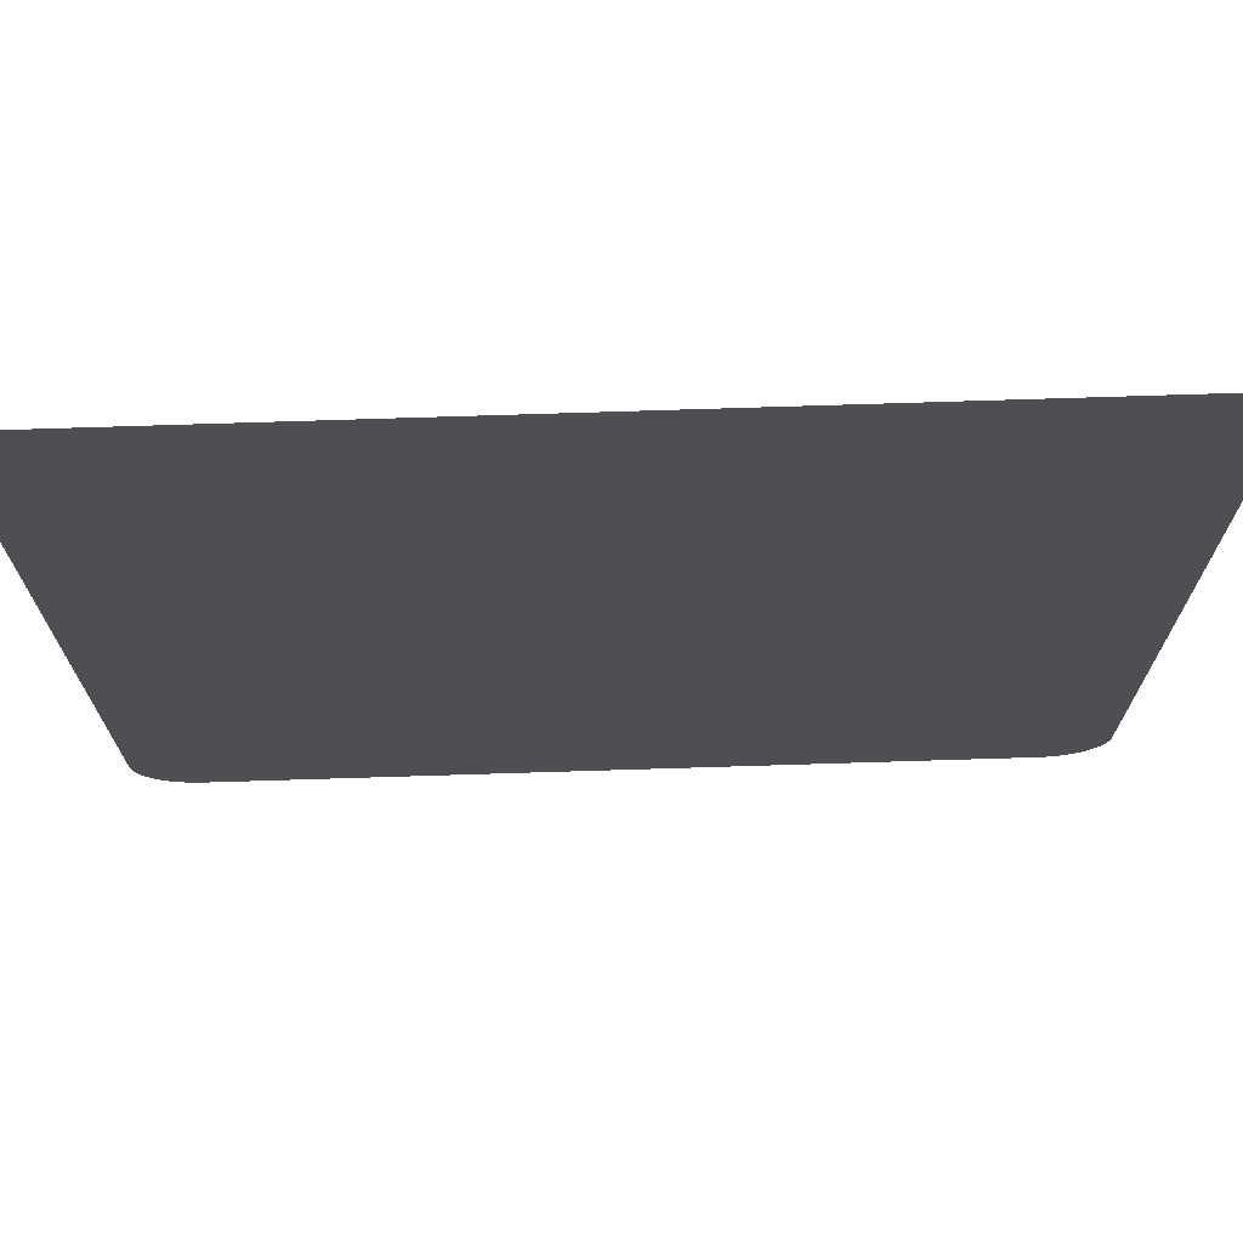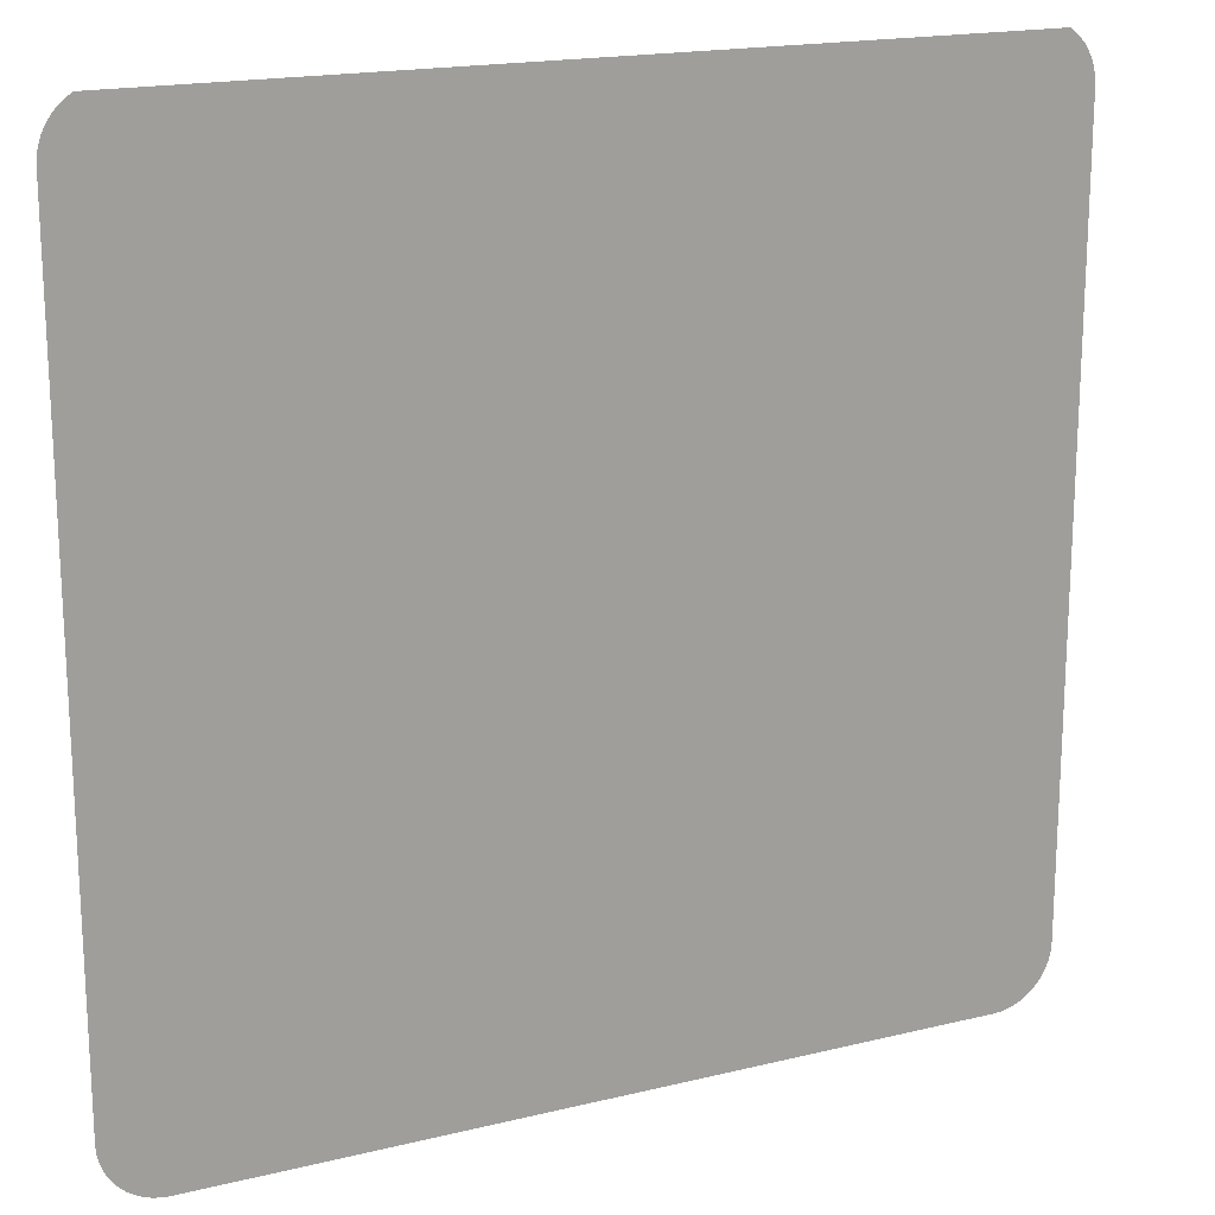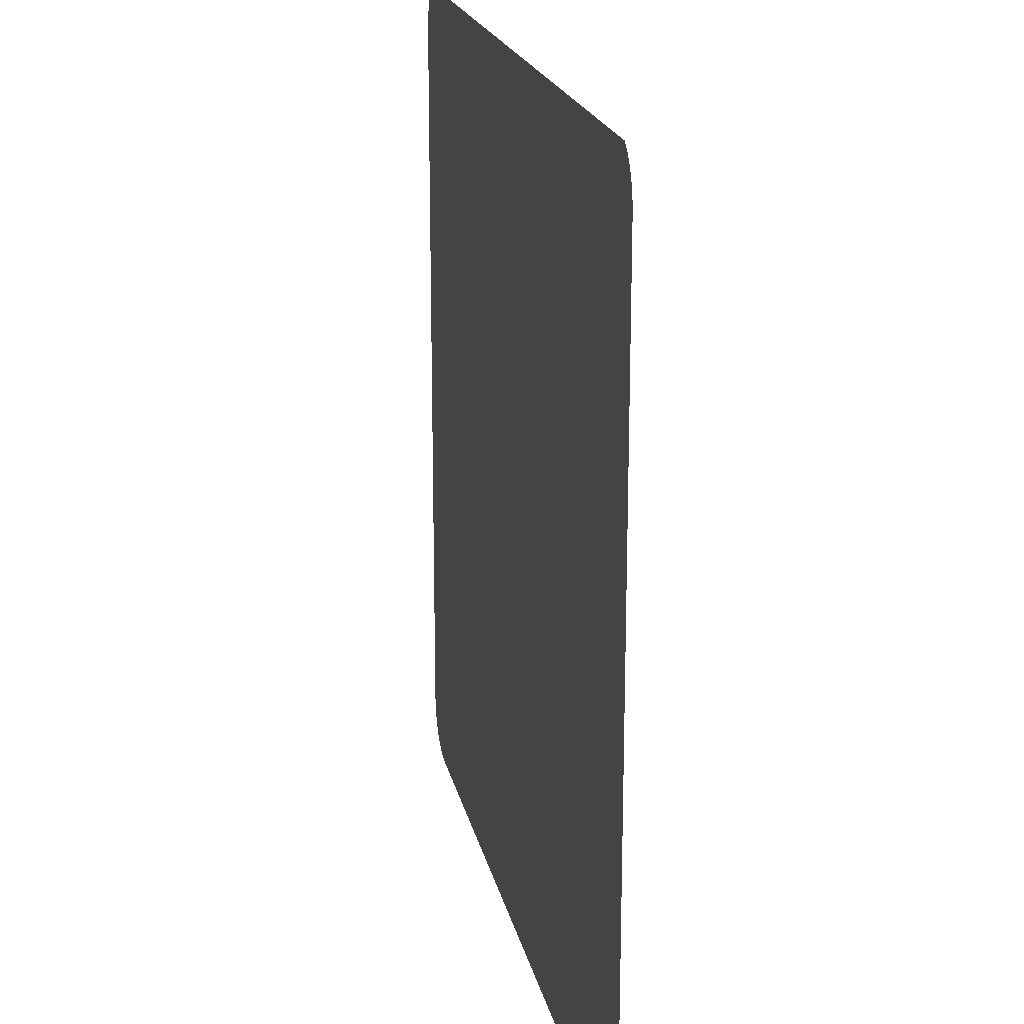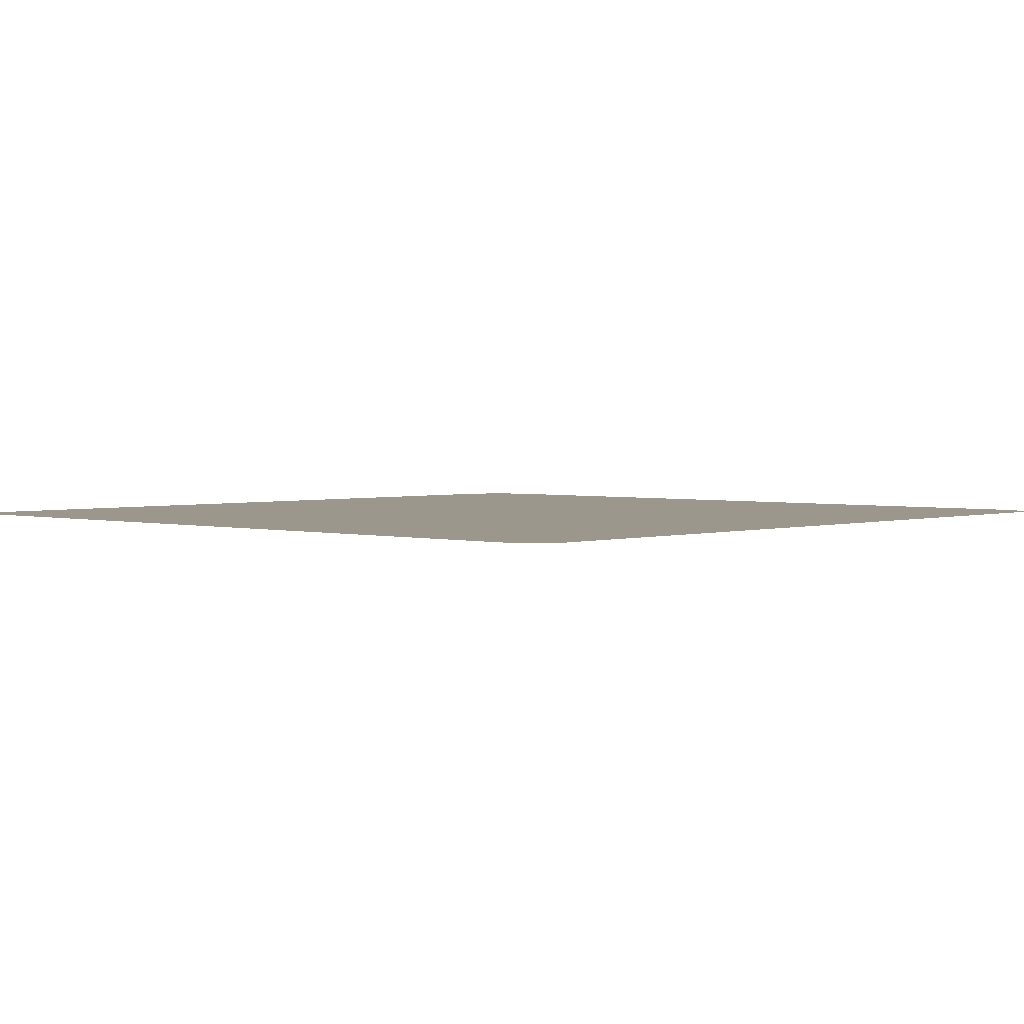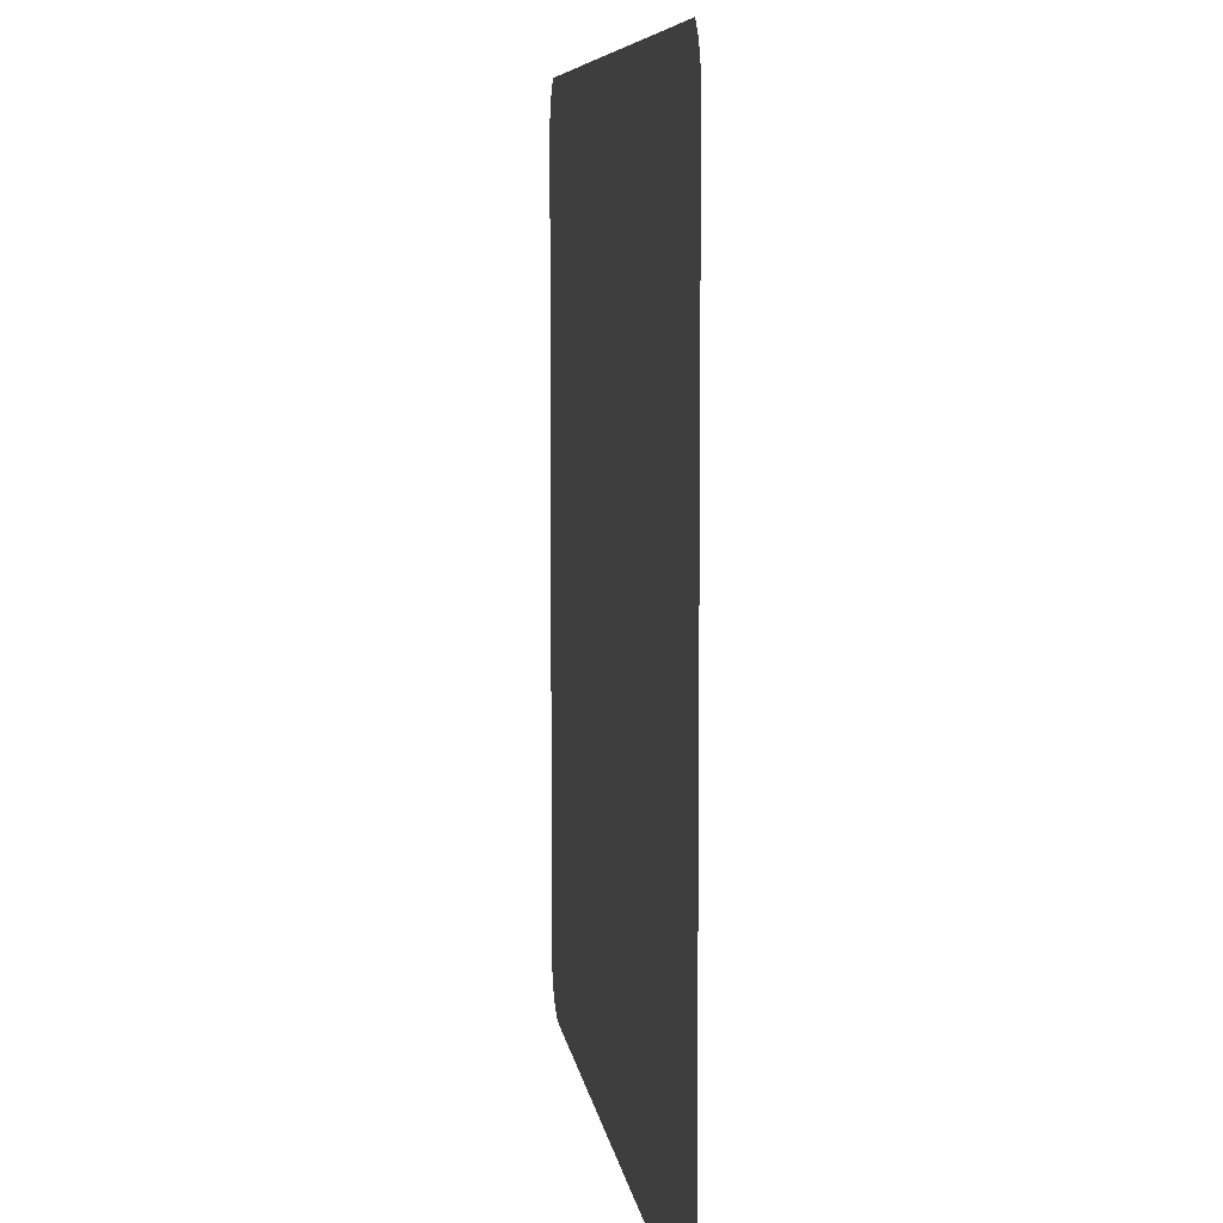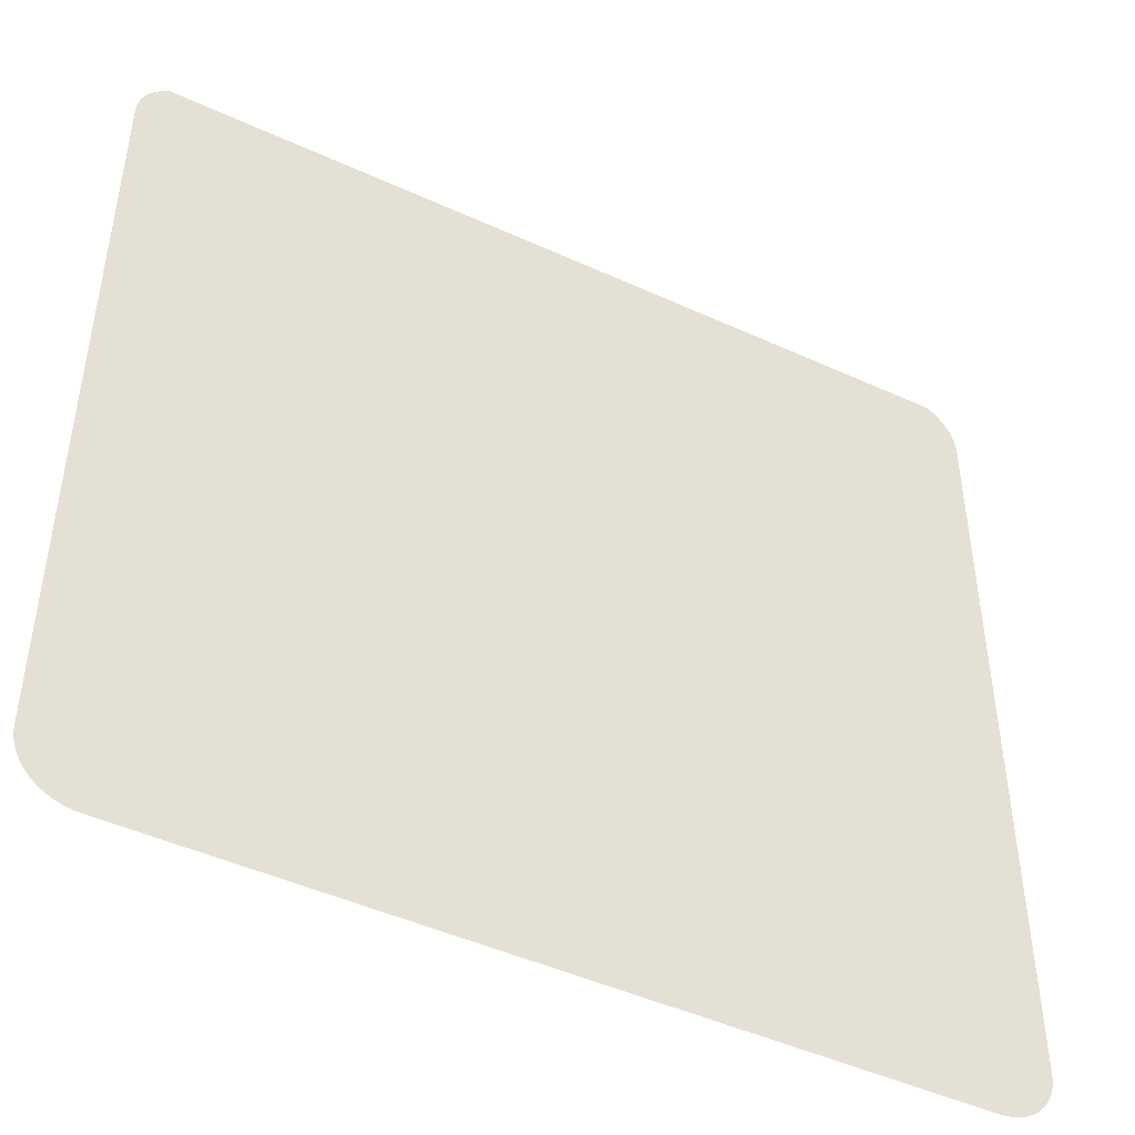
<metadata>
{"format":"obj","ext":"obj","renderer":"f3d","projection":"perspective","resolution":1024,"background":"white","views":[{"elev":71.9,"azim":-1.8,"up":"+Z"},{"elev":18.3,"azim":154.7,"up":"+Z"},{"elev":19.6,"azim":-101.6,"up":"+Z"},{"elev":2.6,"azim":-47.4,"up":"+Y"},{"elev":7.2,"azim":-97.4,"up":"+Z"},{"elev":-46.6,"azim":-27.6,"up":"+Z"}]}
</metadata>
<code>
o #ID2519
v 0.06494 0.006883 0.04707
v 0.06492 0.006883 0.01866
v 0.06492 0.006883 0.04679
v 0.06494 0.006883 0.01838
v 0.065 0.006883 0.04734
v 0.065 0.006883 0.0181
v 0.06509 0.006883 0.04761
v 0.06509 0.006883 0.01784
v 0.06521 0.006883 0.04787
v 0.06521 0.006883 0.01758
v 0.06537 0.006883 0.0481
v 0.06537 0.006883 0.01735
v 0.06556 0.006883 0.04831
v 0.06556 0.006883 0.01713
v 0.06577 0.006883 0.0485
v 0.06577 0.006883 0.01695
v 0.06601 0.006883 0.01679
v 0.06592 0.006883 0.0486
v 0.09629 0.006883 0.04866
v 0.06626 0.006883 0.01666
v 0.06653 0.006883 0.01657
v 0.06681 0.006883 0.01652
v 0.06709 0.006883 0.0165
v 0.09521 0.006883 0.0165
v 0.09549 0.006883 0.01652
v 0.09577 0.006883 0.01657
v 0.09604 0.006883 0.01666
v 0.09629 0.006883 0.01679
v 0.09653 0.006883 0.01695
v 0.09653 0.006883 0.0485
v 0.09674 0.006883 0.01713
v 0.09674 0.006883 0.04831
v 0.09692 0.006883 0.0481
v 0.09692 0.006883 0.01735
v 0.09708 0.006883 0.04787
v 0.09708 0.006883 0.01758
v 0.09721 0.006883 0.04761
v 0.09721 0.006883 0.01784
v 0.0973 0.006883 0.04734
v 0.0973 0.006883 0.0181
v 0.09735 0.006883 0.04707
v 0.09735 0.006883 0.01838
v 0.09737 0.006883 0.04679
v 0.09737 0.006883 0.01866
f 1 2 3
f 3 2 1
f 2 1 4
f 4 1 2
f 4 1 5
f 5 1 4
f 4 5 6
f 6 5 4
f 6 5 7
f 7 5 6
f 6 7 8
f 8 7 6
f 8 7 9
f 9 7 8
f 8 9 10
f 10 9 8
f 10 9 11
f 11 9 10
f 10 11 12
f 12 11 10
f 12 11 13
f 13 11 12
f 12 13 14
f 14 13 12
f 14 13 15
f 15 13 14
f 14 15 16
f 16 15 14
f 16 15 17
f 17 15 16
f 17 15 18
f 18 15 17
f 17 18 19
f 19 18 17
f 17 19 20
f 20 19 17
f 20 19 21
f 21 19 20
f 21 19 22
f 22 19 21
f 22 19 23
f 23 19 22
f 23 19 24
f 24 19 23
f 24 19 25
f 25 19 24
f 25 19 26
f 26 19 25
f 26 19 27
f 27 19 26
f 27 19 28
f 28 19 27
f 28 19 29
f 29 19 28
f 29 19 30
f 30 19 29
f 29 30 31
f 31 30 29
f 31 30 32
f 32 30 31
f 31 32 33
f 33 32 31
f 31 33 34
f 34 33 31
f 34 33 35
f 35 33 34
f 34 35 36
f 36 35 34
f 36 35 37
f 37 35 36
f 36 37 38
f 38 37 36
f 38 37 39
f 39 37 38
f 38 39 40
f 40 39 38
f 40 39 41
f 41 39 40
f 40 41 42
f 42 41 40
f 42 41 43
f 43 41 42
f 42 43 44
f 44 43 42

</code>
